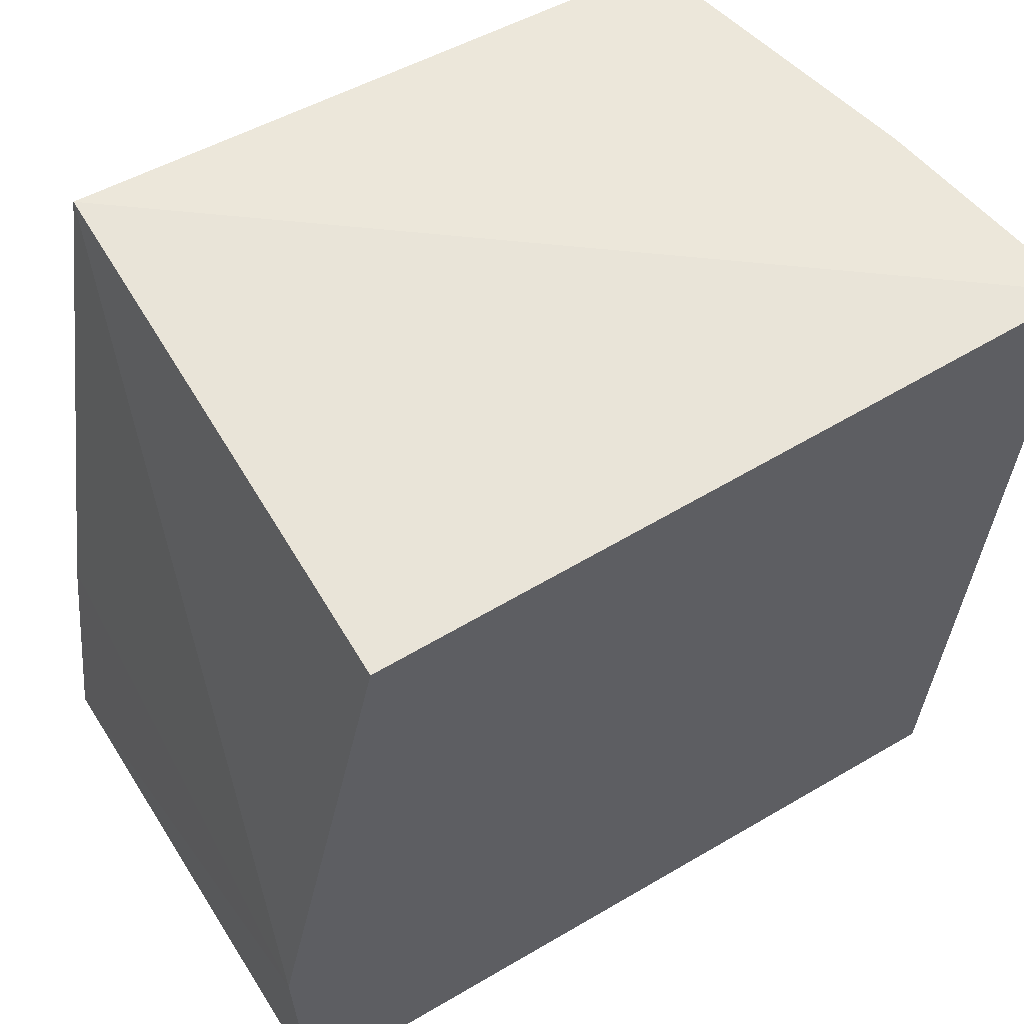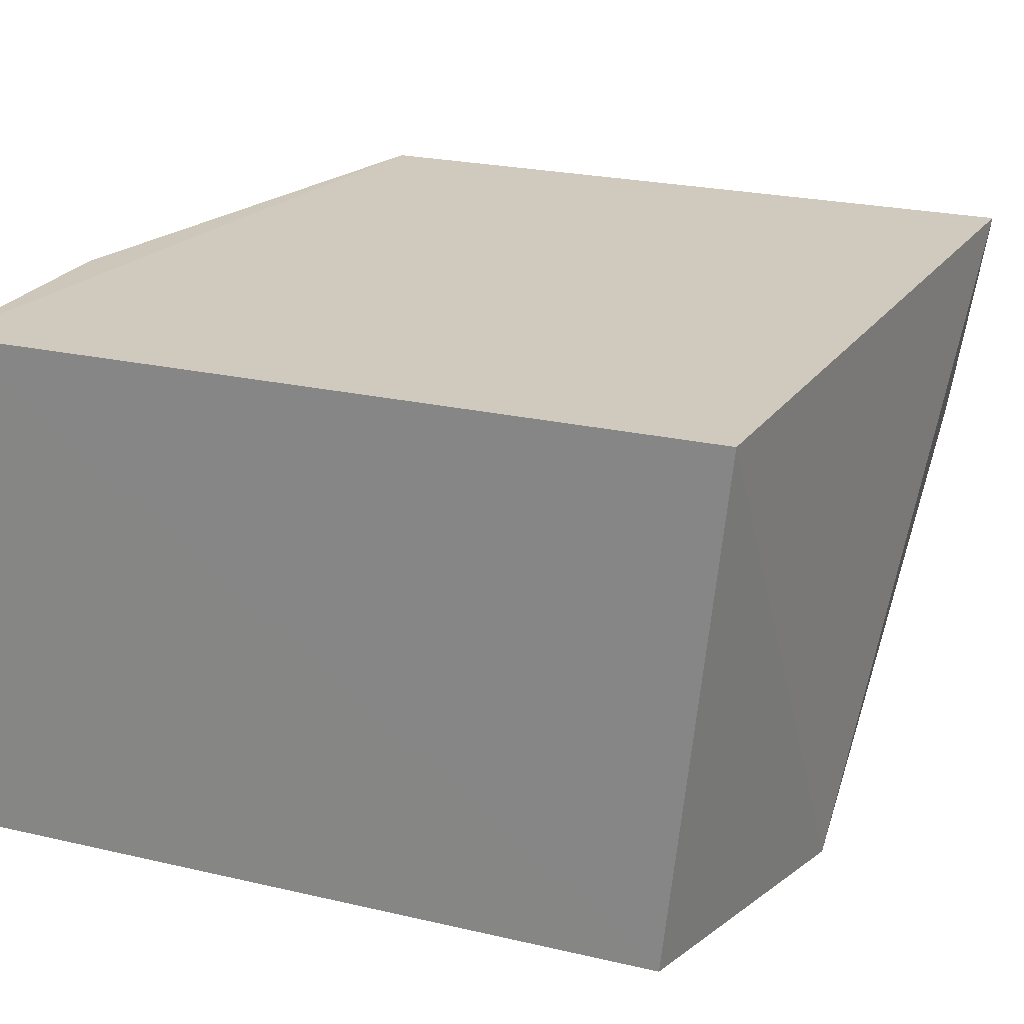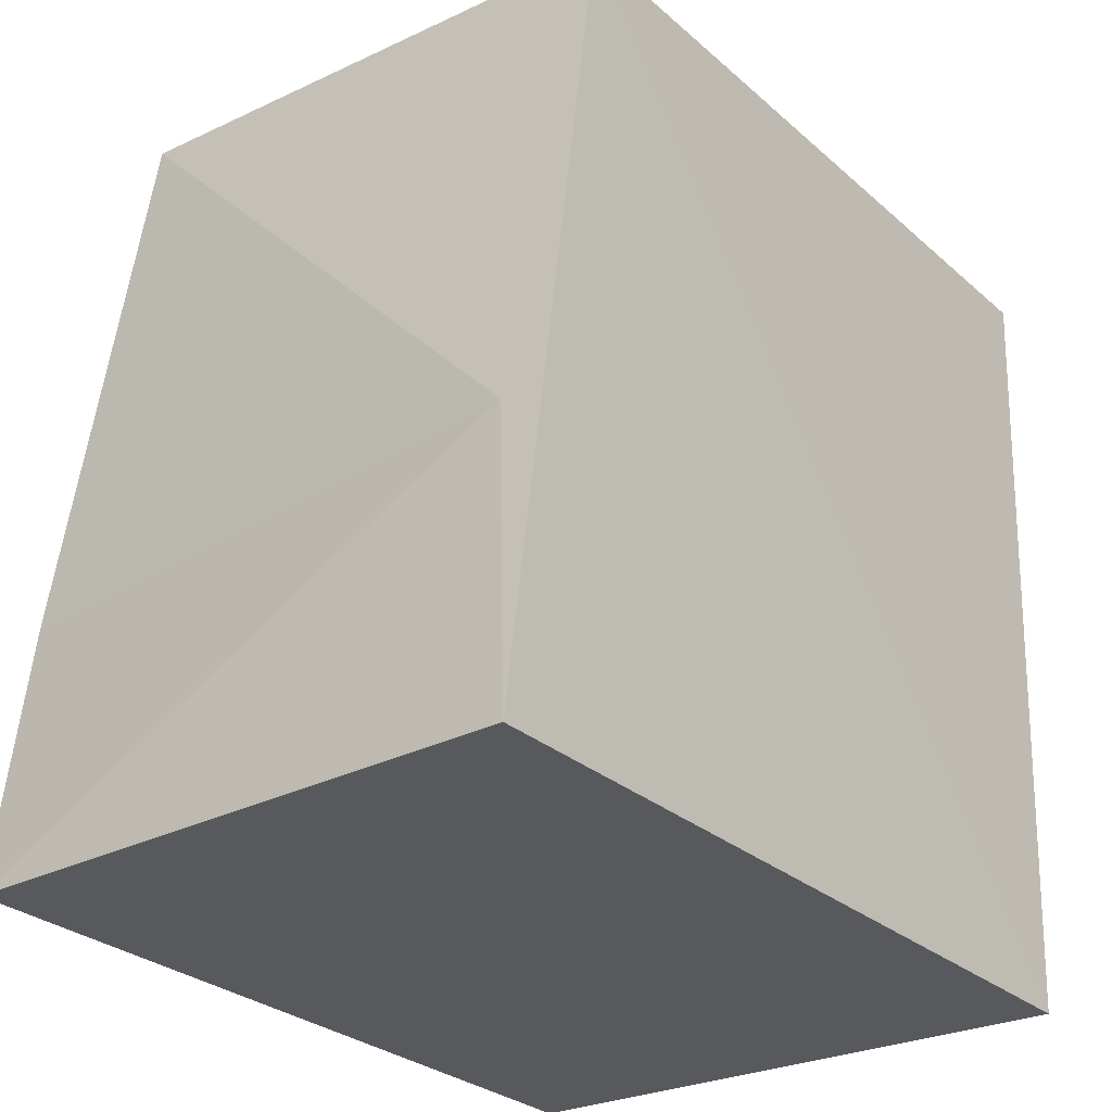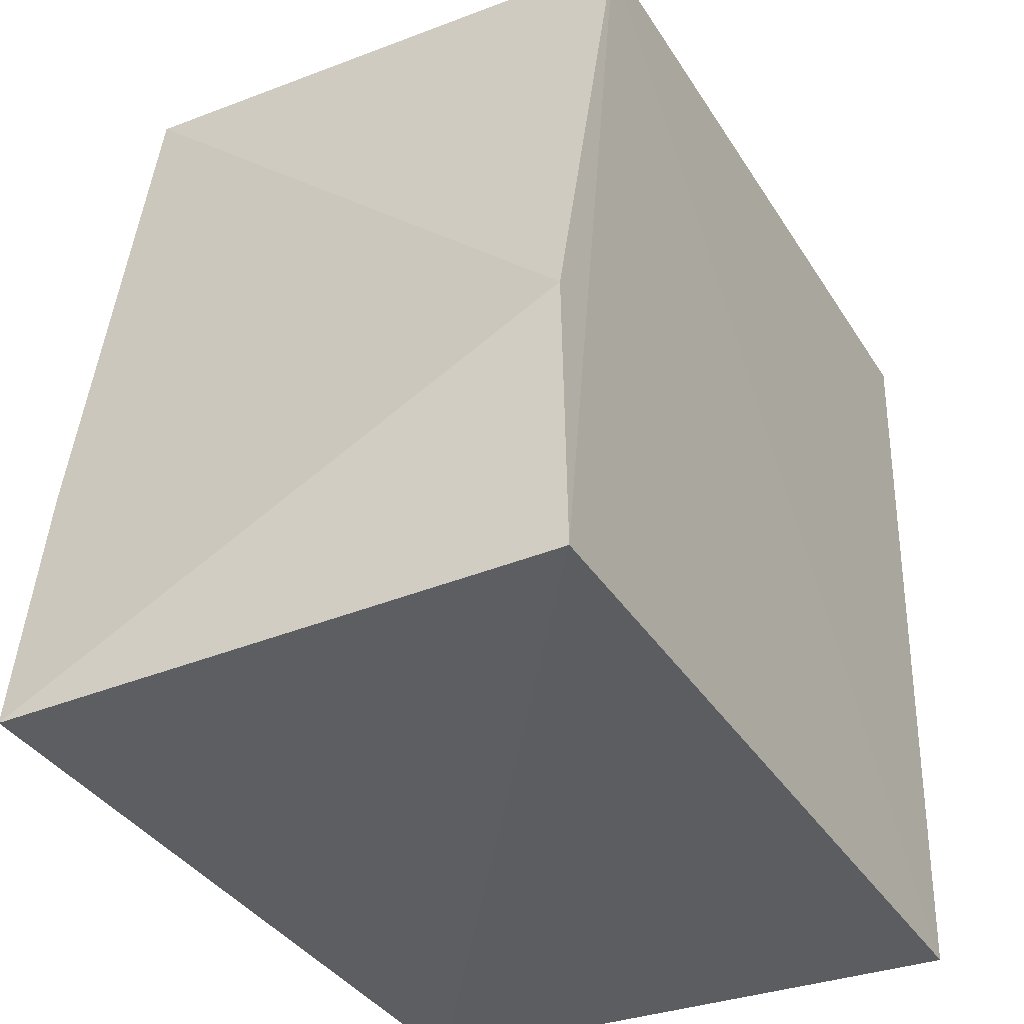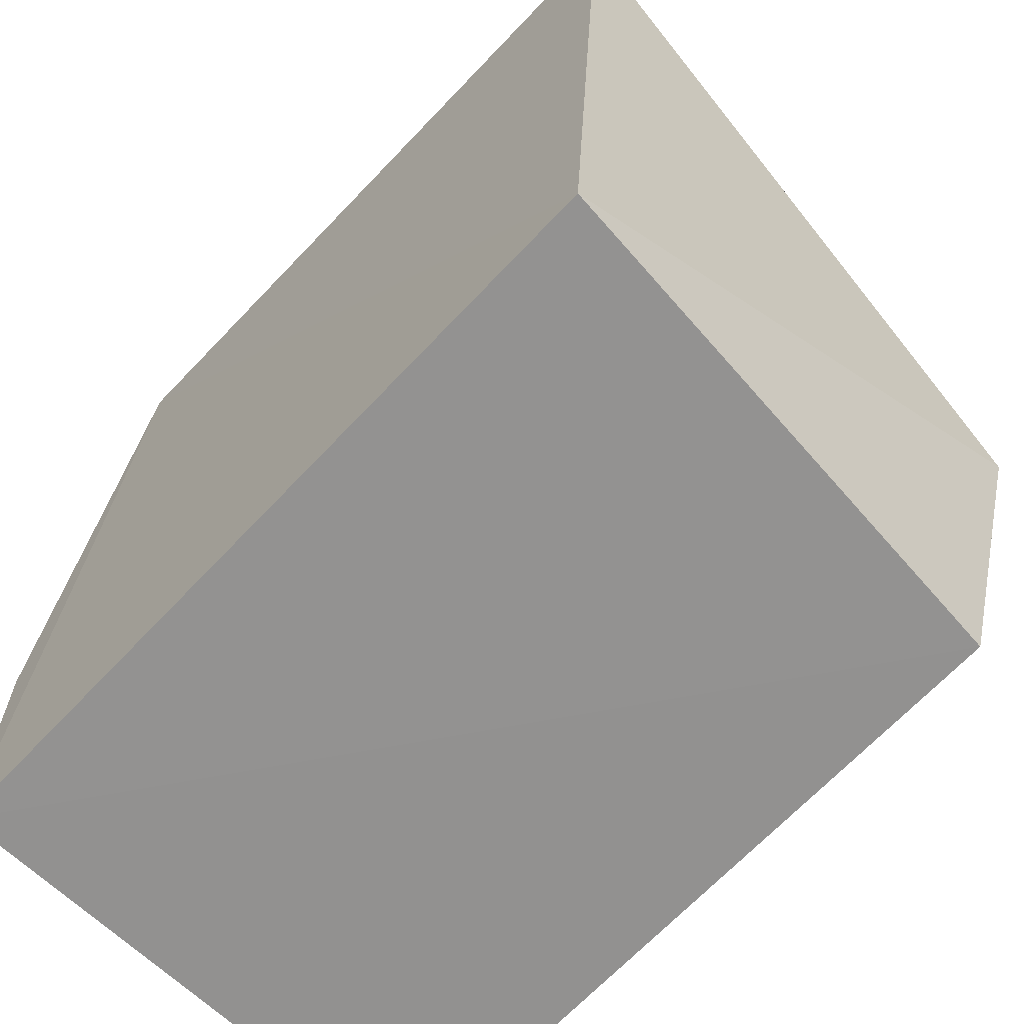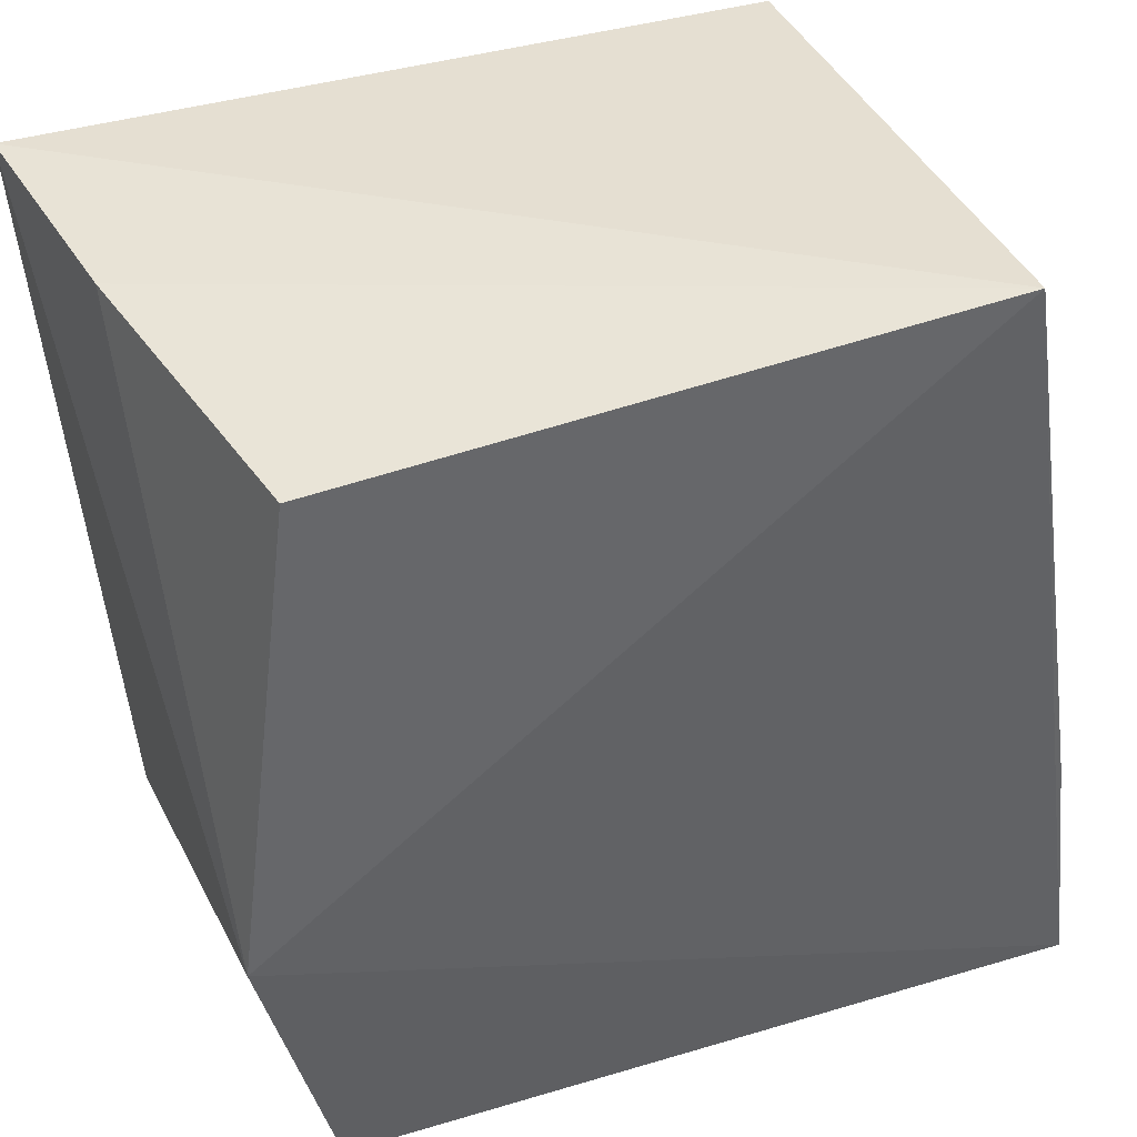
<metadata>
{"format":"obj","ext":"obj","renderer":"f3d","projection":"perspective","resolution":1024,"background":"white","views":[{"elev":57.7,"azim":-31.2,"up":"+Y"},{"elev":22.8,"azim":22.4,"up":"+Z"},{"elev":-29.4,"azim":-52.0,"up":"+Y"},{"elev":-37.6,"azim":-61.3,"up":"+Y"},{"elev":-65.9,"azim":46.8,"up":"+Y"},{"elev":41.4,"azim":159.5,"up":"+Y"}]}
</metadata>
<code>
v 0.03573 0.07713 0.1649
v 0.03232 0.02467 0.1651
v 0.03363 0.04467 0.1285
v -0.01196 0.07877 0.1298
v -0.01987 0.04182 0.1651
v 0.02916 0.07648 0.1296
v -0.01206 0.07646 0.1653
v -0.01997 0.02427 0.1297
v 0.03342 0.077 0.1498
v -0.01945 0.02421 0.1651
v 0.02875 0.02454 0.13
v -0.01787 0.0413 0.1298
f 1 2 3
f 6 3 4
f 7 2 1
f 7 1 4
f 7 4 5
f 8 4 3
f 9 1 3
f 9 3 6
f 9 6 4
f 9 4 1
f 10 7 5
f 10 2 7
f 10 5 8
f 11 8 3
f 11 3 2
f 11 10 8
f 11 2 10
f 12 8 5
f 12 5 4
f 12 4 8

</code>
